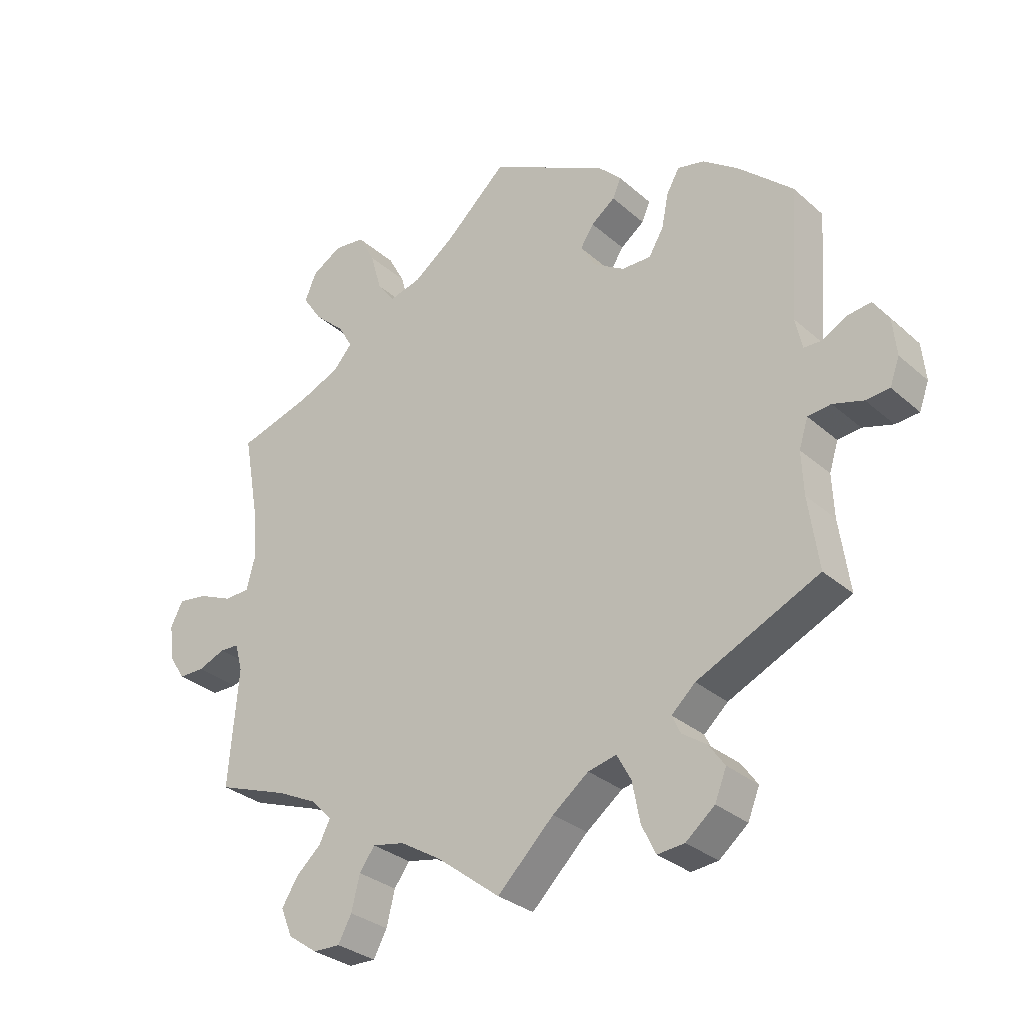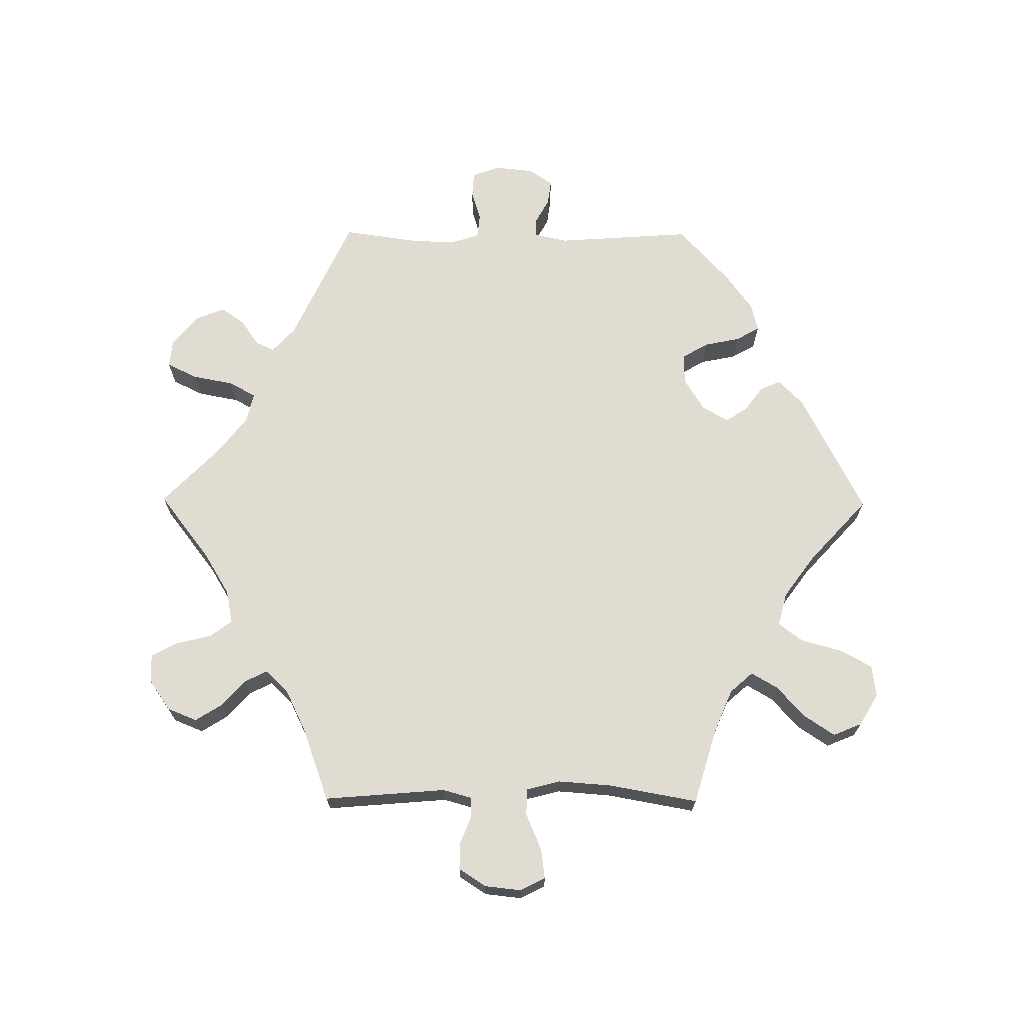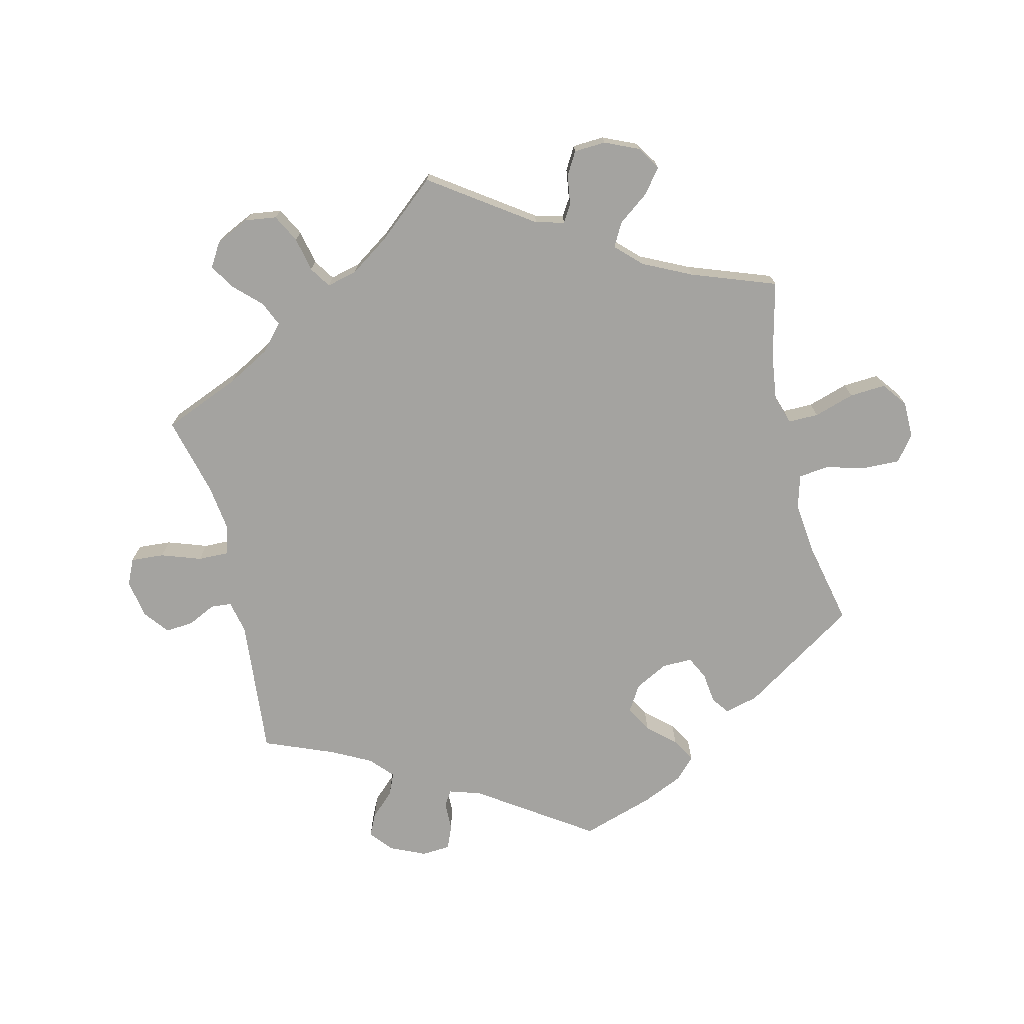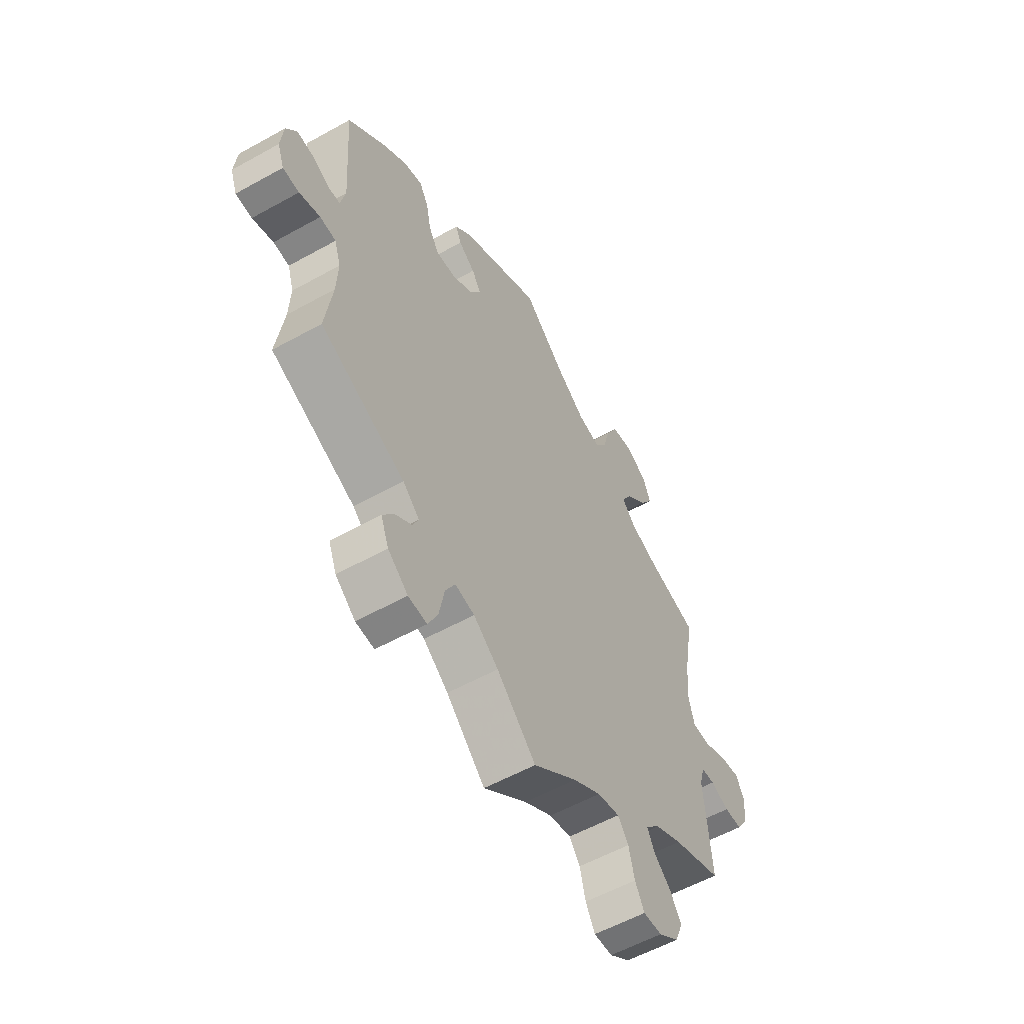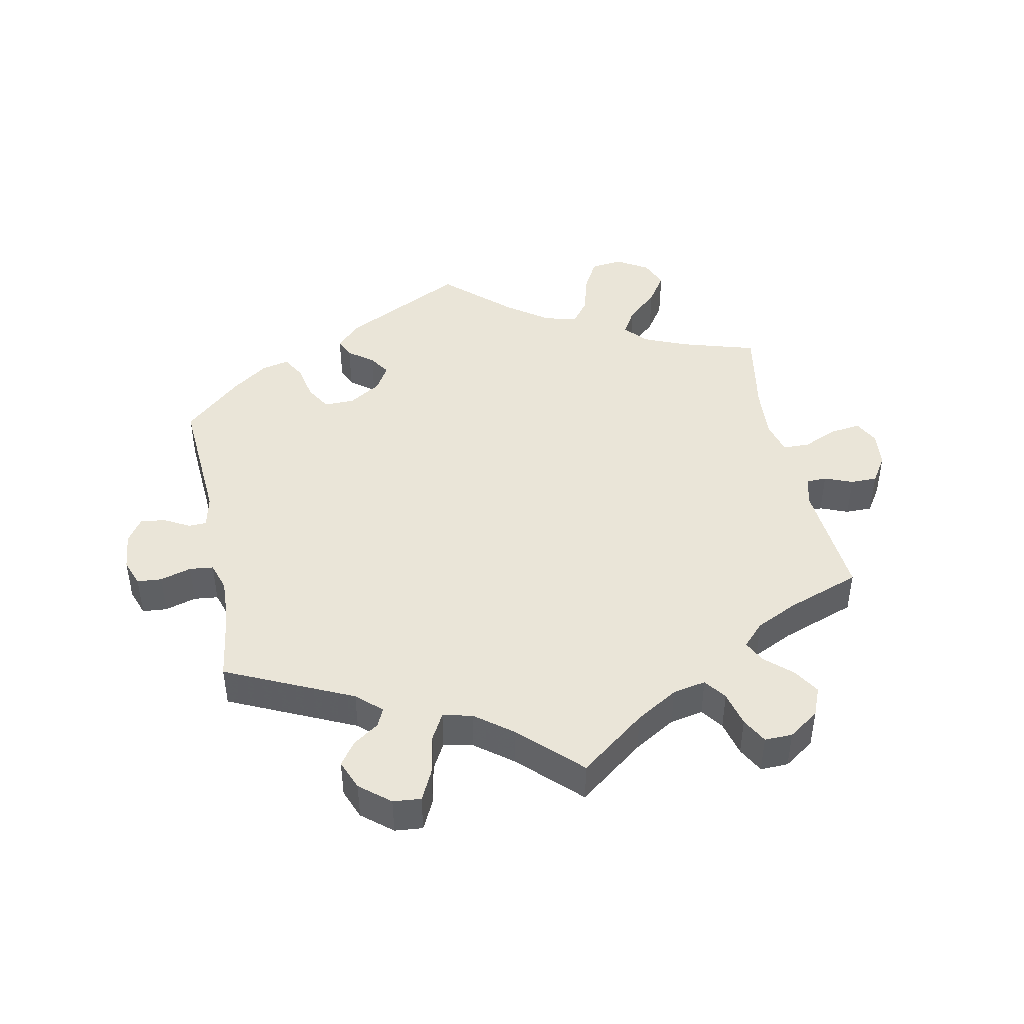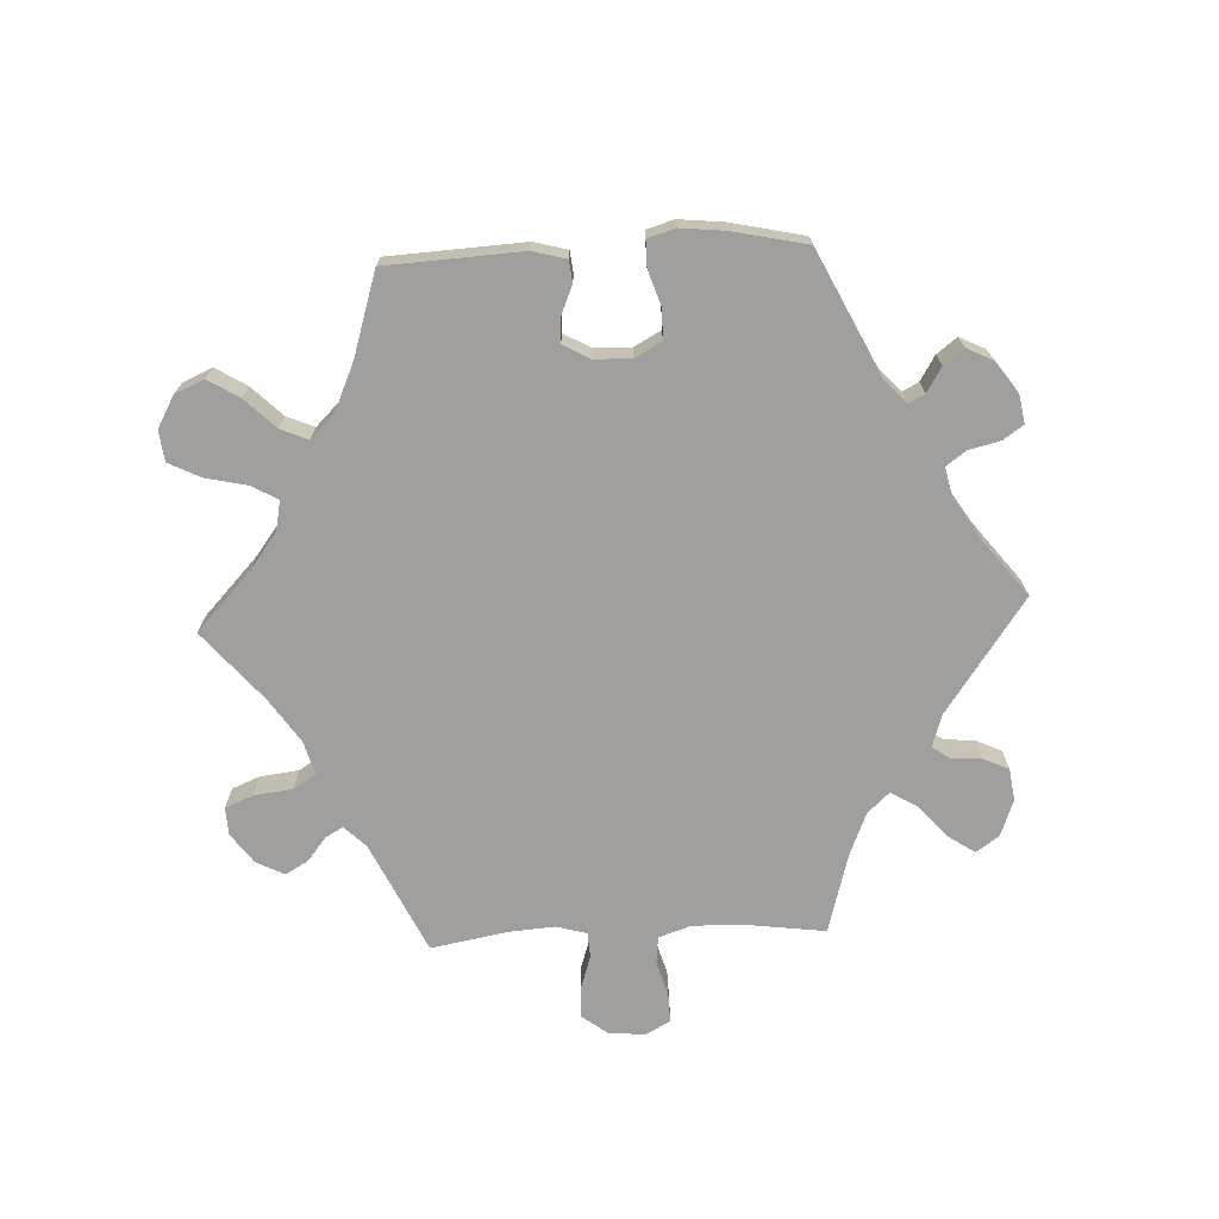
<metadata>
{"format":"obj","ext":"obj","renderer":"f3d","projection":"perspective","resolution":1024,"background":"white","views":[{"elev":-30.6,"azim":38.9,"up":"+Z"},{"elev":69.3,"azim":-89.6,"up":"+Y"},{"elev":-73.0,"azim":-106.6,"up":"+Y"},{"elev":-56.6,"azim":120.2,"up":"+Z"},{"elev":44.6,"azim":168.6,"up":"+Y"},{"elev":-71.3,"azim":32.7,"up":"+Y"}]}
</metadata>
<code>
v 0.311 0.07 -0.377
v 0.274 0.07 -0.411
v 0.287 0.07 -0.439
v 0.325 0.07 -0.465
v 0.35 0.07 -0.5
v 0.332 0.07 -0.545
v 0.287 0.07 -0.582
v 0.245 0.07 -0.586
v 0.223 0.07 -0.541
v 0.211 0.07 -0.479
v 0.189 0.07 -0.439
v 0.145 0.07 -0.449
v 0.089 0.07 -0.492
v 0.001 0.07 -0.578
v -0.098 0.07 -0.502
v -0.161 0.07 -0.464
v -0.211 0.07 -0.454
v -0.235 0.07 -0.487
v -0.248 0.07 -0.54
v -0.269 0.07 -0.579
v -0.311 0.07 -0.578
v -0.357 0.07 -0.546
v -0.375 0.07 -0.502
v -0.35 0.07 -0.462
v -0.311 0.07 -0.427
v -0.294 0.07 -0.393
v -0.327 0.07 -0.359
v -0.389 0.07 -0.329
v -0.5 0.07 -0.289
v -0.485 0.07 -0.106
v -0.497 0.07 -0.063
v -0.527 0.07 -0.062
v -0.569 0.07 -0.079
v -0.609 0.07 -0.079
v -0.635 0.07 -0.039
v -0.641 0.07 0.016
v -0.622 0.07 0.053
v -0.577 0.07 0.047
v -0.523 0.07 0.024
v -0.483 0.07 0.025
v -0.47 0.07 0.076
v -0.476 0.07 0.156
v -0.5 0.07 0.289
v -0.386 0.07 0.323
v -0.322 0.07 0.35
v -0.292 0.07 0.384
v -0.315 0.07 0.423
v -0.362 0.07 0.466
v -0.392 0.07 0.511
v -0.374 0.07 0.554
v -0.327 0.07 0.582
v -0.279 0.07 0.576
v -0.253 0.07 0.528
v -0.236 0.07 0.467
v -0.209 0.07 0.431
v -0.159 0.07 0.444
v -0.096 0.07 0.49
v 0 0.07 0.578
v 0.183 0.07 0.485
v 0.22 0.07 0.448
v 0.207 0.07 0.418
v 0.17 0.07 0.39
v 0.149 0.07 0.358
v 0.172 0.07 0.319
v 0.22 0.07 0.289
v 0.266 0.07 0.288
v 0.289 0.07 0.327
v 0.3 0.07 0.381
v 0.32 0.07 0.416
v 0.362 0.07 0.406
v 0.416 0.07 0.367
v 0.501 0.07 0.29
v 0.487 0.07 0.086
v 0.498 0.07 0.037
v 0.525 0.07 0.036
v 0.563 0.07 0.057
v 0.601 0.07 0.062
v 0.625 0.07 0.026
v 0.631 0.07 -0.032
v 0.616 0.07 -0.073
v 0.579 0.07 -0.076
v 0.532 0.07 -0.062
v 0.496 0.07 -0.066
v 0.482 0.07 -0.11
v 0.485 0.07 -0.177
v 0.501 0.07 -0.289
v 0.311 0 -0.377
v 0.274 0 -0.411
v 0.287 0 -0.439
v 0.325 0 -0.465
v 0.35 0 -0.5
v 0.332 0 -0.545
v 0.287 0 -0.582
v 0.245 0 -0.586
v 0.223 0 -0.541
v 0.211 0 -0.479
v 0.189 0 -0.439
v 0.145 0 -0.449
v 0.089 0 -0.492
v 0.001 0 -0.578
v -0.098 0 -0.502
v -0.161 0 -0.464
v -0.211 0 -0.454
v -0.235 0 -0.487
v -0.248 0 -0.54
v -0.269 0 -0.579
v -0.311 0 -0.578
v -0.357 0 -0.546
v -0.375 0 -0.502
v -0.35 0 -0.462
v -0.311 0 -0.427
v -0.294 0 -0.393
v -0.327 0 -0.359
v -0.389 0 -0.329
v -0.5 0 -0.289
v -0.485 0 -0.106
v -0.497 0 -0.063
v -0.527 0 -0.062
v -0.569 0 -0.079
v -0.609 0 -0.079
v -0.635 0 -0.039
v -0.641 0 0.016
v -0.622 0 0.053
v -0.577 0 0.047
v -0.523 0 0.024
v -0.483 0 0.025
v -0.47 0 0.076
v -0.476 0 0.156
v -0.5 0 0.289
v -0.386 0 0.323
v -0.322 0 0.35
v -0.292 0 0.384
v -0.315 0 0.423
v -0.362 0 0.466
v -0.392 0 0.511
v -0.374 0 0.554
v -0.327 0 0.582
v -0.279 0 0.576
v -0.253 0 0.528
v -0.236 0 0.467
v -0.209 0 0.431
v -0.159 0 0.444
v -0.096 0 0.49
v 0 0 0.578
v 0.183 0 0.485
v 0.22 0 0.448
v 0.207 0 0.418
v 0.17 0 0.39
v 0.149 0 0.358
v 0.172 0 0.319
v 0.22 0 0.289
v 0.266 0 0.288
v 0.289 0 0.327
v 0.3 0 0.381
v 0.32 0 0.416
v 0.362 0 0.406
v 0.416 0 0.367
v 0.501 0 0.29
v 0.487 0 0.086
v 0.498 0 0.037
v 0.525 0 0.036
v 0.563 0 0.057
v 0.601 0 0.062
v 0.625 0 0.026
v 0.631 0 -0.032
v 0.616 0 -0.073
v 0.579 0 -0.076
v 0.532 0 -0.062
v 0.496 0 -0.066
v 0.482 0 -0.11
v 0.485 0 -0.177
v 0.501 0 -0.289
f 85 86 1
f 84 85 1 2
f 83 84 2
f 79 80 81 82
f 79 82 83
f 78 79 83
f 75 76 77 78
f 74 75 78 83
f 73 74 83 2
f 71 72 73 2
f 67 68 69 70
f 66 67 70 71
f 59 60 61 62
f 57 58 59 62
f 56 57 62 63
f 55 56 63 64
f 51 52 53 54
f 51 54 55
f 50 51 55
f 47 48 49 50
f 46 47 50 55
f 45 46 55 64
f 42 43 44
f 41 42 44 45
f 40 41 45 64
f 36 37 38 39
f 36 39 40
f 35 36 40
f 32 33 34 35
f 31 32 35 40
f 30 31 40 64
f 28 29 30 64
f 22 23 24 25
f 22 25 26
f 21 22 26
f 18 19 20 21
f 17 18 21 26
f 16 17 26 27
f 13 14 15
f 12 13 15 16
f 11 12 16 27
f 7 8 9 10
f 7 10 11
f 6 7 11
f 3 4 5 6
f 2 3 6 11
f 66 71 2 11
f 27 28 64 65
f 11 27 65 66
f 87 172 171
f 88 87 171 170
f 88 170 169
f 168 167 166 165
f 169 168 165
f 169 165 164
f 164 163 162 161
f 169 164 161 160
f 88 169 160 159
f 88 159 158 157
f 156 155 154 153
f 157 156 153 152
f 148 147 146 145
f 148 145 144 143
f 149 148 143 142
f 150 149 142 141
f 140 139 138 137
f 141 140 137
f 141 137 136
f 136 135 134 133
f 141 136 133 132
f 150 141 132 131
f 130 129 128
f 131 130 128 127
f 150 131 127 126
f 125 124 123 122
f 126 125 122
f 126 122 121
f 121 120 119 118
f 126 121 118 117
f 150 126 117 116
f 150 116 115 114
f 111 110 109 108
f 112 111 108
f 112 108 107
f 107 106 105 104
f 112 107 104 103
f 113 112 103 102
f 101 100 99
f 102 101 99 98
f 113 102 98 97
f 96 95 94 93
f 97 96 93
f 97 93 92
f 92 91 90 89
f 97 92 89 88
f 97 88 157 152
f 151 150 114 113
f 152 151 113 97
f 1 87 88 2
f 2 88 89 3
f 3 89 90 4
f 4 90 91 5
f 5 91 92 6
f 6 92 93 7
f 7 93 94 8
f 8 94 95 9
f 9 95 96 10
f 10 96 97 11
f 11 97 98 12
f 12 98 99 13
f 13 99 100 14
f 14 100 101 15
f 15 101 102 16
f 16 102 103 17
f 17 103 104 18
f 18 104 105 19
f 19 105 106 20
f 20 106 107 21
f 21 107 108 22
f 22 108 109 23
f 23 109 110 24
f 24 110 111 25
f 25 111 112 26
f 26 112 113 27
f 27 113 114 28
f 28 114 115 29
f 29 115 116 30
f 30 116 117 31
f 31 117 118 32
f 32 118 119 33
f 33 119 120 34
f 34 120 121 35
f 35 121 122 36
f 36 122 123 37
f 37 123 124 38
f 38 124 125 39
f 39 125 126 40
f 40 126 127 41
f 41 127 128 42
f 42 128 129 43
f 43 129 130 44
f 44 130 131 45
f 45 131 132 46
f 46 132 133 47
f 47 133 134 48
f 48 134 135 49
f 49 135 136 50
f 50 136 137 51
f 51 137 138 52
f 52 138 139 53
f 53 139 140 54
f 54 140 141 55
f 55 141 142 56
f 56 142 143 57
f 57 143 144 58
f 58 144 145 59
f 59 145 146 60
f 60 146 147 61
f 61 147 148 62
f 62 148 149 63
f 63 149 150 64
f 64 150 151 65
f 65 151 152 66
f 66 152 153 67
f 67 153 154 68
f 68 154 155 69
f 69 155 156 70
f 70 156 157 71
f 71 157 158 72
f 72 158 159 73
f 73 159 160 74
f 74 160 161 75
f 75 161 162 76
f 76 162 163 77
f 77 163 164 78
f 78 164 165 79
f 79 165 166 80
f 80 166 167 81
f 81 167 168 82
f 82 168 169 83
f 83 169 170 84
f 84 170 171 85
f 85 171 172 86
f 86 172 87 1

</code>
